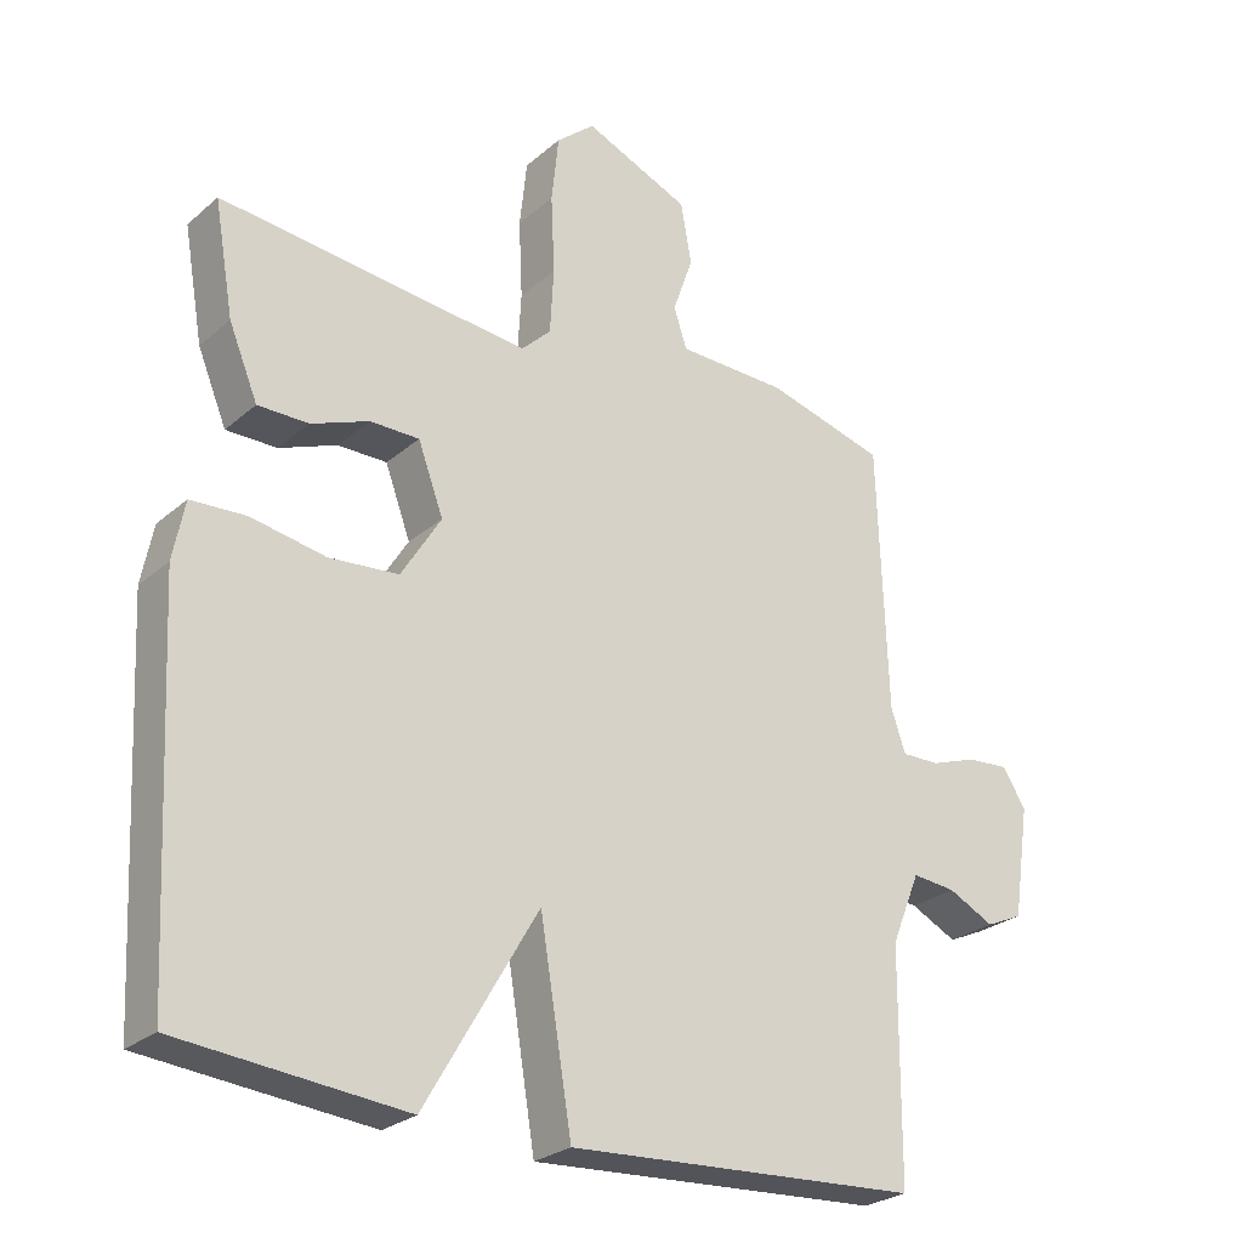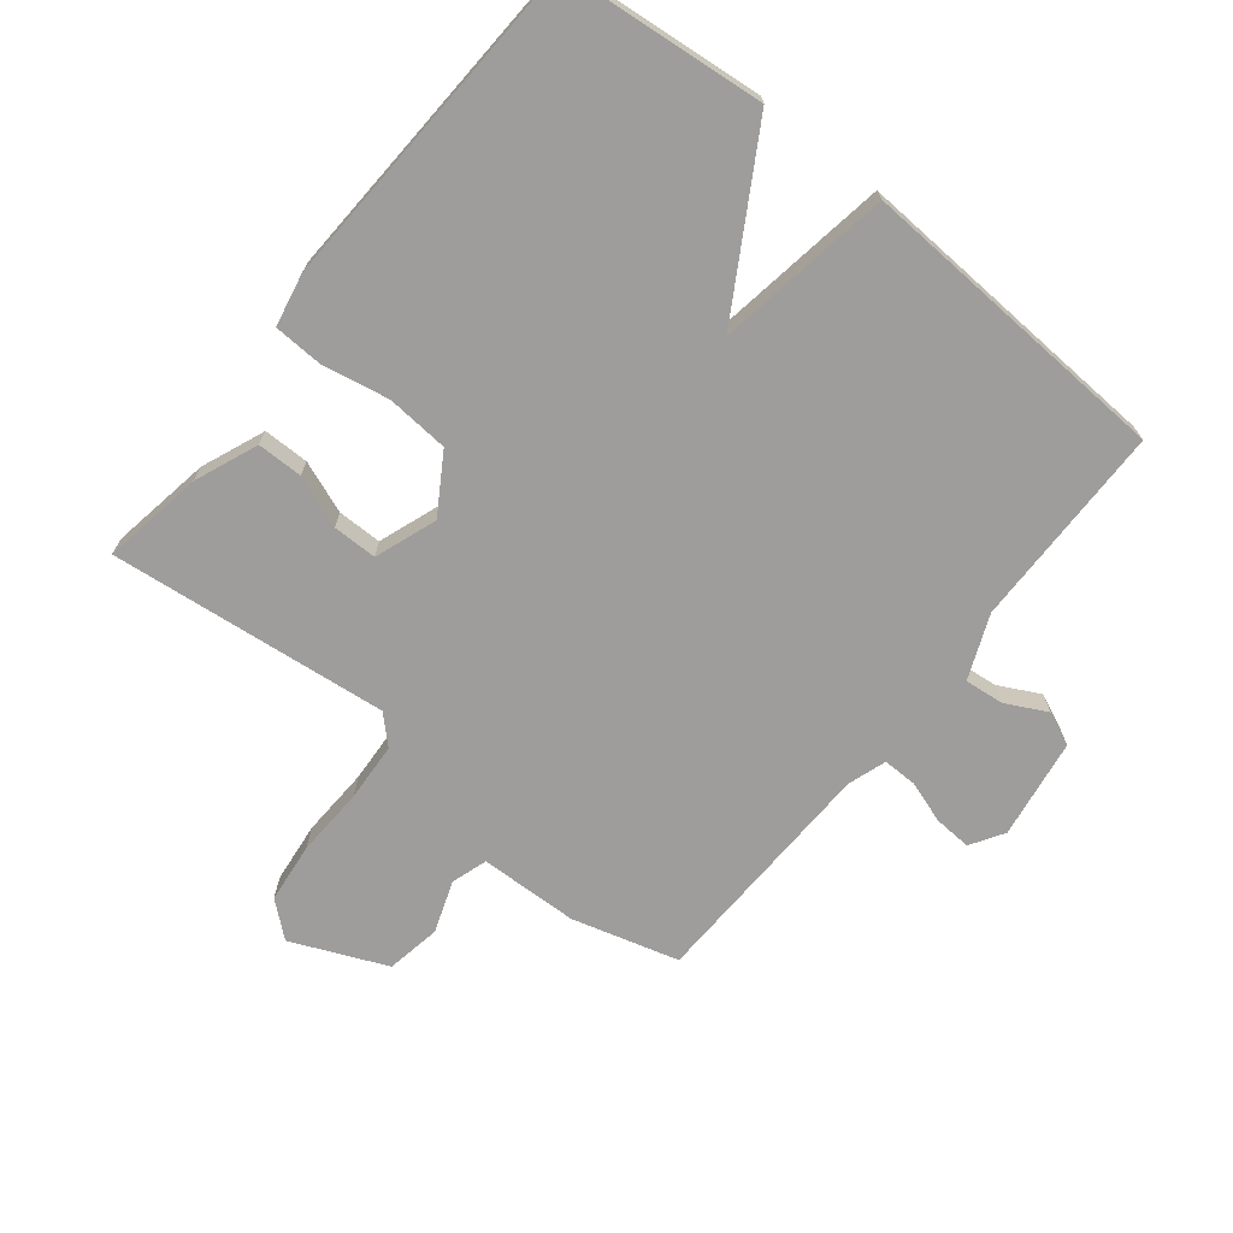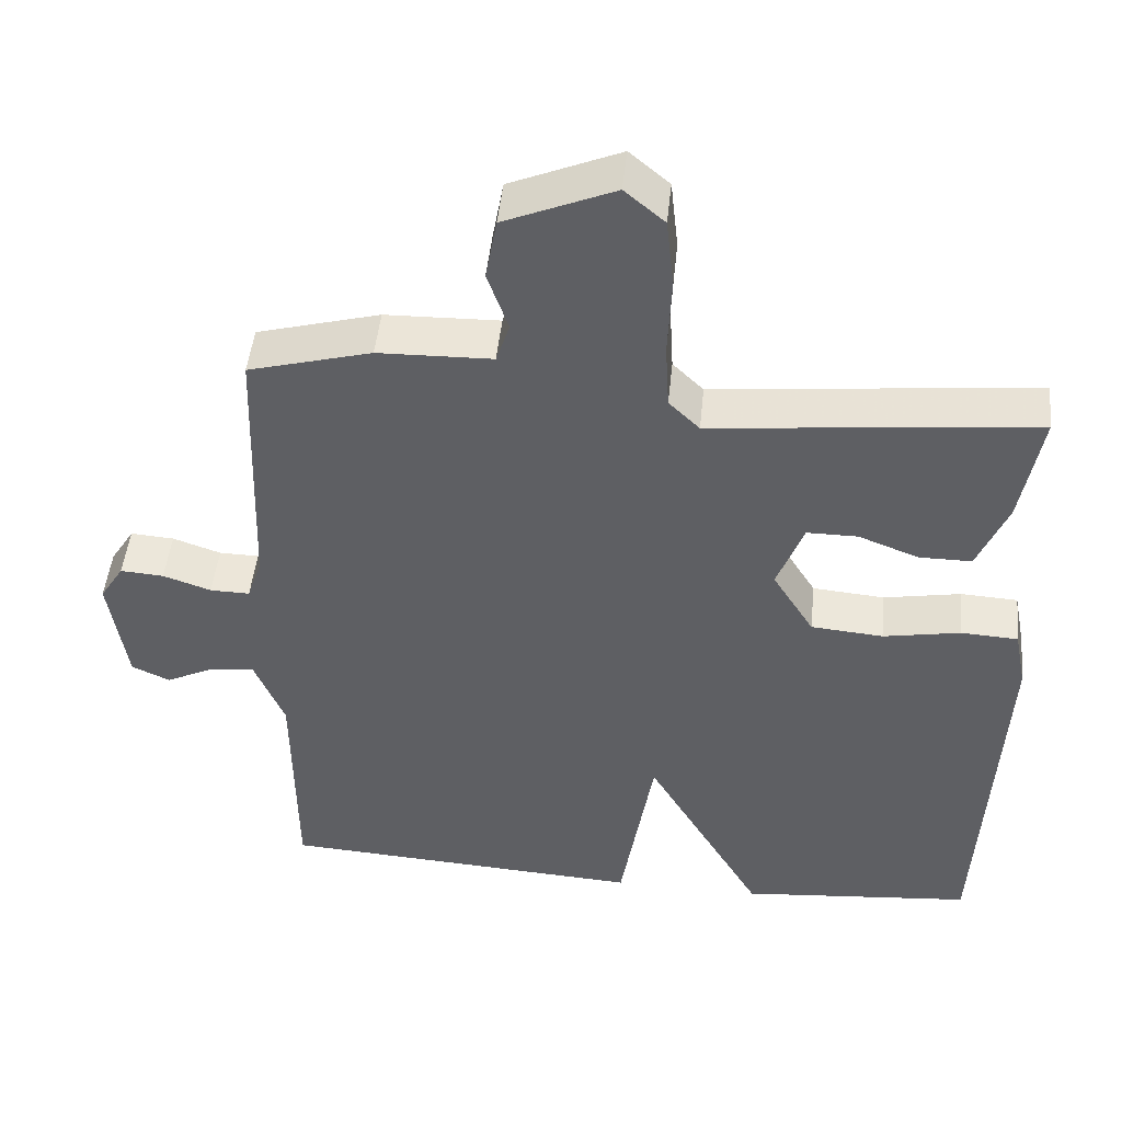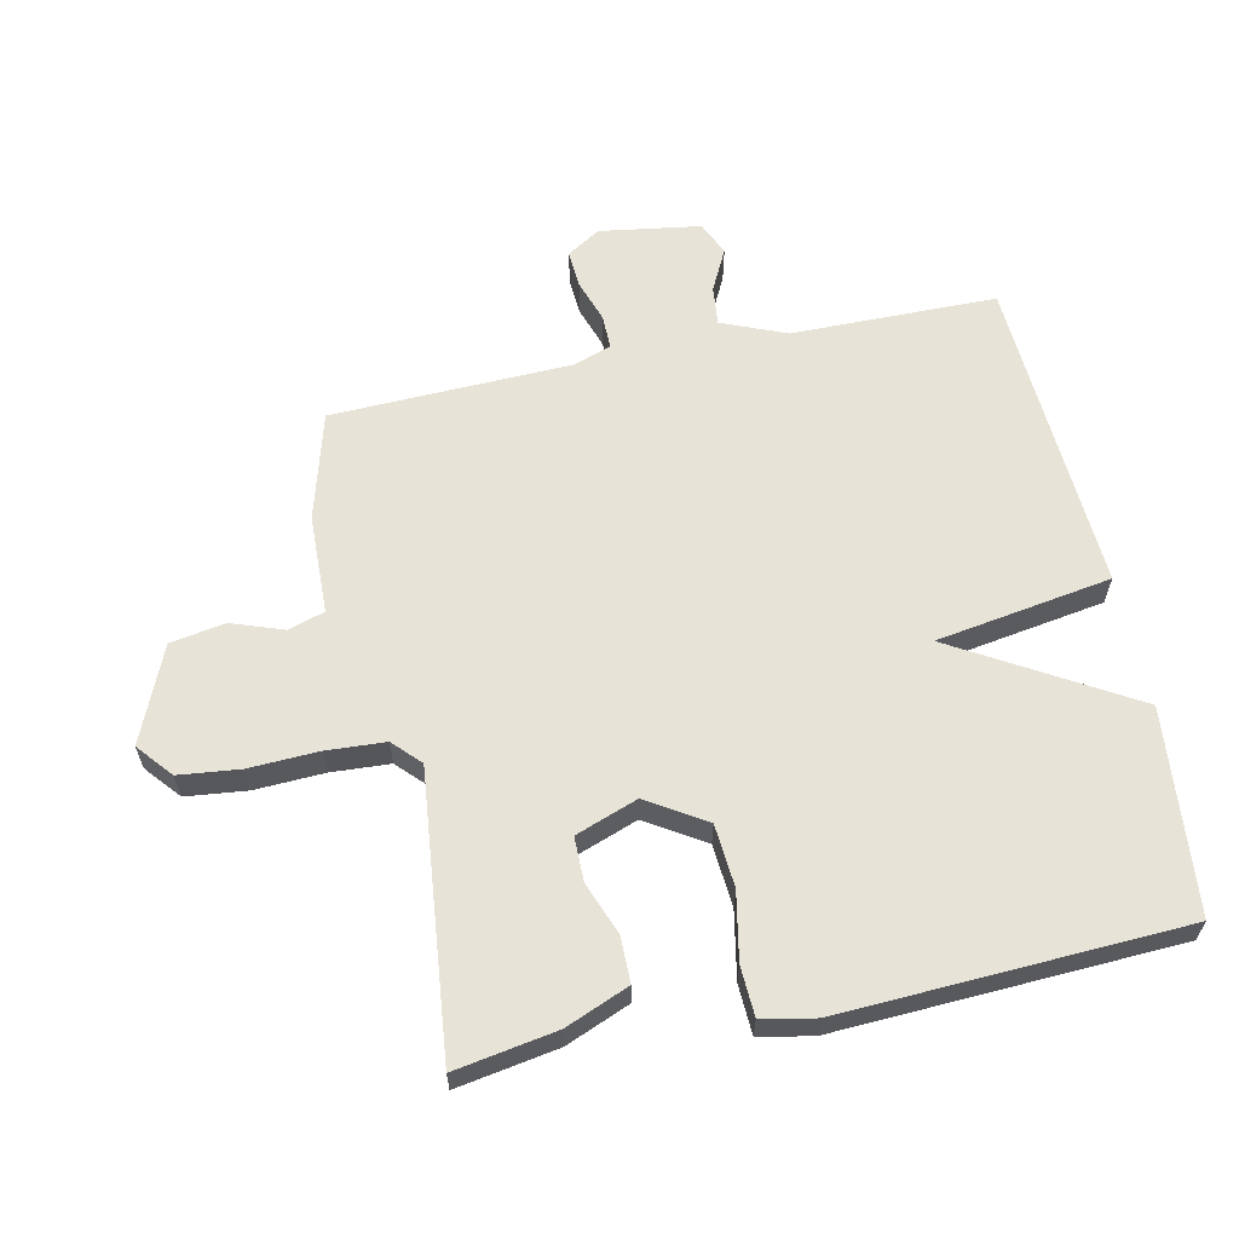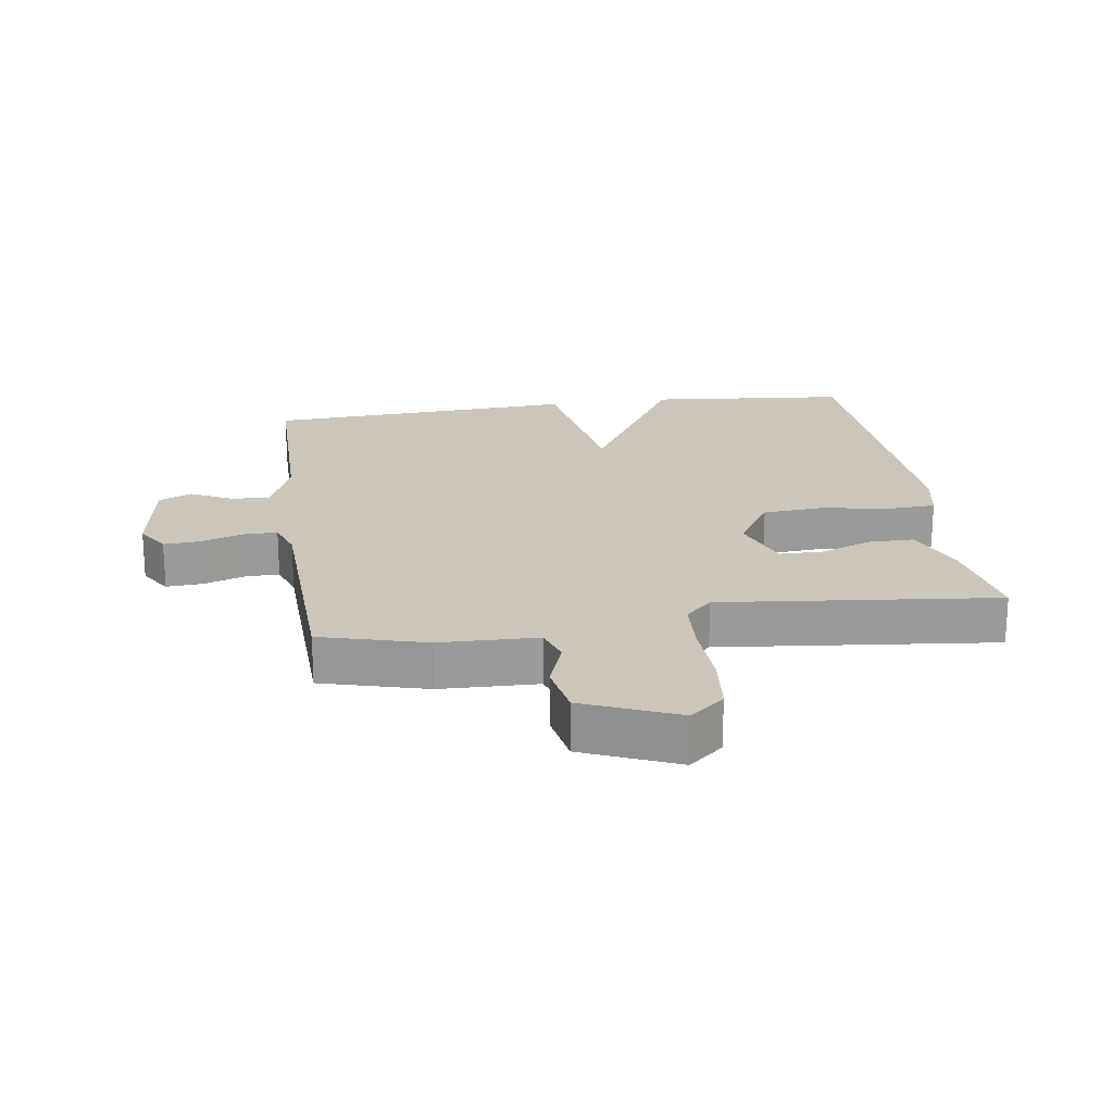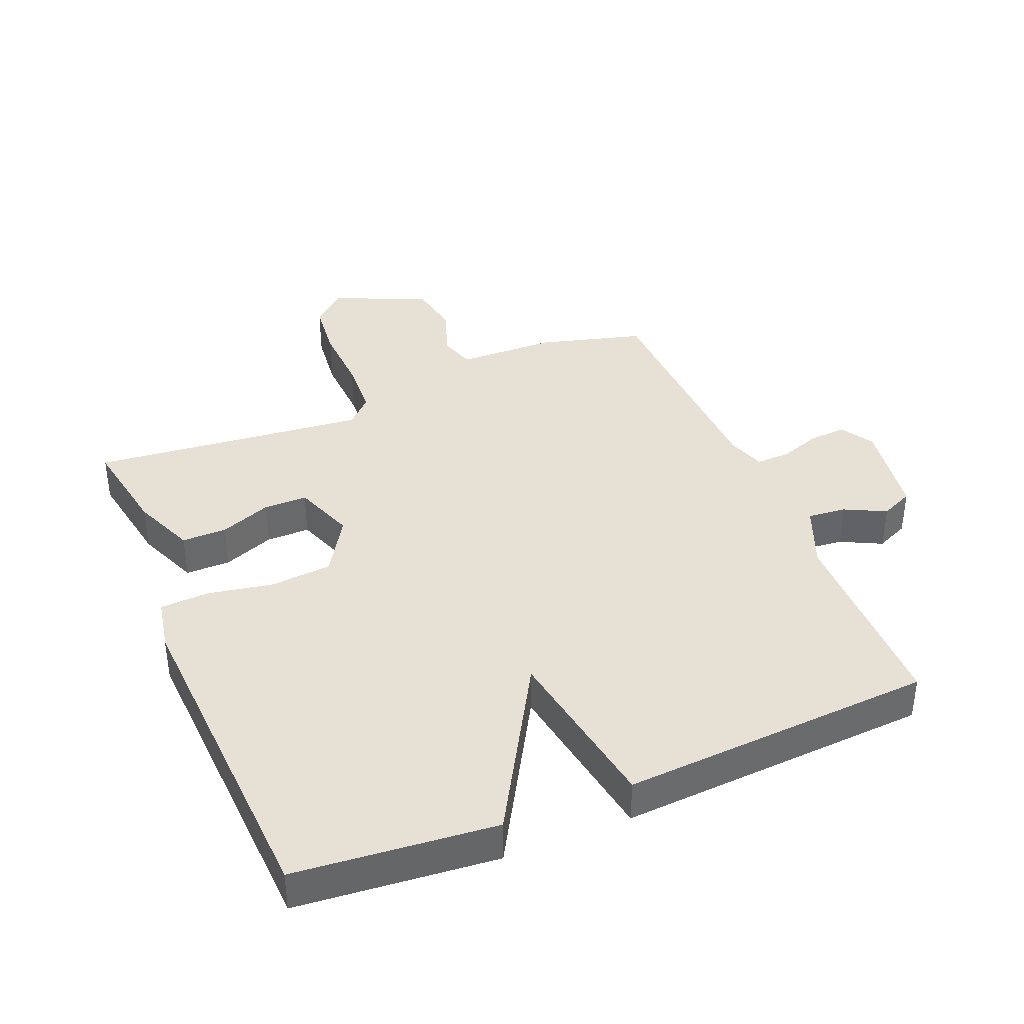
<metadata>
{"format":"obj","ext":"obj","renderer":"f3d","projection":"perspective","resolution":1024,"background":"white","views":[{"elev":-26.2,"azim":143.0,"up":"+Z"},{"elev":-70.4,"azim":141.6,"up":"+Y"},{"elev":47.7,"azim":5.8,"up":"+Z"},{"elev":62.0,"azim":78.2,"up":"+Y"},{"elev":20.9,"azim":-8.3,"up":"+Y"},{"elev":39.0,"azim":157.5,"up":"+Y"}]}
</metadata>
<code>
v -0.5 0.07 -0.5
v -0.502 0.07 -0.186
v -0.542 0.07 -0.088
v -0.602 0.07 -0.094
v -0.666 0.07 -0.126
v -0.717 0.07 -0.103
v -0.74 0.07 0.051
v -0.708 0.07 0.102
v -0.65 0.07 0.098
v -0.586 0.07 0.076
v -0.533 0.07 0.075
v -0.513 0.07 0.134
v -0.5 0.07 0.5
v -0.336 0.07 0.545
v -0.184 0.07 0.549
v -0.166 0.07 0.604
v -0.194 0.07 0.684
v -0.179 0.07 0.768
v -0.033 0.07 0.83
v 0.02 0.07 0.785
v 0.03 0.07 0.692
v 0.025 0.07 0.585
v 0.03 0.07 0.495
v 0.071 0.07 0.455
v 0.5 0.07 0.5
v 0.473 0.07 0.345
v 0.433 0.07 0.248
v 0.363 0.07 0.248
v 0.283 0.07 0.279
v 0.215 0.07 0.279
v 0.18 0.07 0.184
v 0.235 0.07 0.095
v 0.331 0.07 0.087
v 0.434 0.07 0.106
v 0.51 0.07 0.102
v 0.526 0.07 0.021
v 0.5 0.07 -0.5
v 0.188 0.07 -0.529
v 0.032 0.07 -0.261
v -0.012 0.07 -0.529
v -0.5 0 -0.5
v -0.502 0 -0.186
v -0.542 0 -0.088
v -0.602 0 -0.094
v -0.666 0 -0.126
v -0.717 0 -0.103
v -0.74 0 0.051
v -0.708 0 0.102
v -0.65 0 0.098
v -0.586 0 0.076
v -0.533 0 0.075
v -0.513 0 0.134
v -0.5 0 0.5
v -0.336 0 0.545
v -0.184 0 0.549
v -0.166 0 0.604
v -0.194 0 0.684
v -0.179 0 0.768
v -0.033 0 0.83
v 0.02 0 0.785
v 0.03 0 0.692
v 0.025 0 0.585
v 0.03 0 0.495
v 0.071 0 0.455
v 0.5 0 0.5
v 0.473 0 0.345
v 0.433 0 0.248
v 0.363 0 0.248
v 0.283 0 0.279
v 0.215 0 0.279
v 0.18 0 0.184
v 0.235 0 0.095
v 0.331 0 0.087
v 0.434 0 0.106
v 0.51 0 0.102
v 0.526 0 0.021
v 0.5 0 -0.5
v 0.188 0 -0.529
v 0.032 0 -0.261
v -0.012 0 -0.529
f 39 40 1 2
f 37 38 39
f 36 37 39
f 35 36 39
f 34 35 39
f 33 34 39
f 39 2 3
f 33 39 3
f 32 33 3
f 31 32 3 4
f 30 31 4
f 27 28 29
f 26 27 29
f 25 26 29
f 24 25 29
f 24 29 30
f 23 24 30 4
f 20 21 22
f 19 20 22
f 18 19 22
f 17 18 22
f 16 17 22
f 15 16 22 23
f 14 15 23
f 13 14 23
f 12 13 23
f 11 12 23
f 8 9 10
f 7 8 10
f 6 7 10
f 5 6 10
f 4 5 10
f 4 10 11
f 4 11 23
f 42 41 80 79
f 79 78 77
f 79 77 76
f 79 76 75
f 79 75 74
f 79 74 73
f 43 42 79
f 43 79 73
f 43 73 72
f 44 43 72 71
f 44 71 70
f 69 68 67
f 69 67 66
f 69 66 65
f 69 65 64
f 70 69 64
f 44 70 64 63
f 62 61 60
f 62 60 59
f 62 59 58
f 62 58 57
f 62 57 56
f 63 62 56 55
f 63 55 54
f 63 54 53
f 63 53 52
f 63 52 51
f 50 49 48
f 50 48 47
f 50 47 46
f 50 46 45
f 50 45 44
f 51 50 44
f 63 51 44
f 1 41 42 2
f 2 42 43 3
f 3 43 44 4
f 4 44 45 5
f 5 45 46 6
f 6 46 47 7
f 7 47 48 8
f 8 48 49 9
f 9 49 50 10
f 10 50 51 11
f 11 51 52 12
f 12 52 53 13
f 13 53 54 14
f 14 54 55 15
f 15 55 56 16
f 16 56 57 17
f 17 57 58 18
f 18 58 59 19
f 19 59 60 20
f 20 60 61 21
f 21 61 62 22
f 22 62 63 23
f 23 63 64 24
f 24 64 65 25
f 25 65 66 26
f 26 66 67 27
f 27 67 68 28
f 28 68 69 29
f 29 69 70 30
f 30 70 71 31
f 31 71 72 32
f 32 72 73 33
f 33 73 74 34
f 34 74 75 35
f 35 75 76 36
f 36 76 77 37
f 37 77 78 38
f 38 78 79 39
f 39 79 80 40
f 40 80 41 1

</code>
